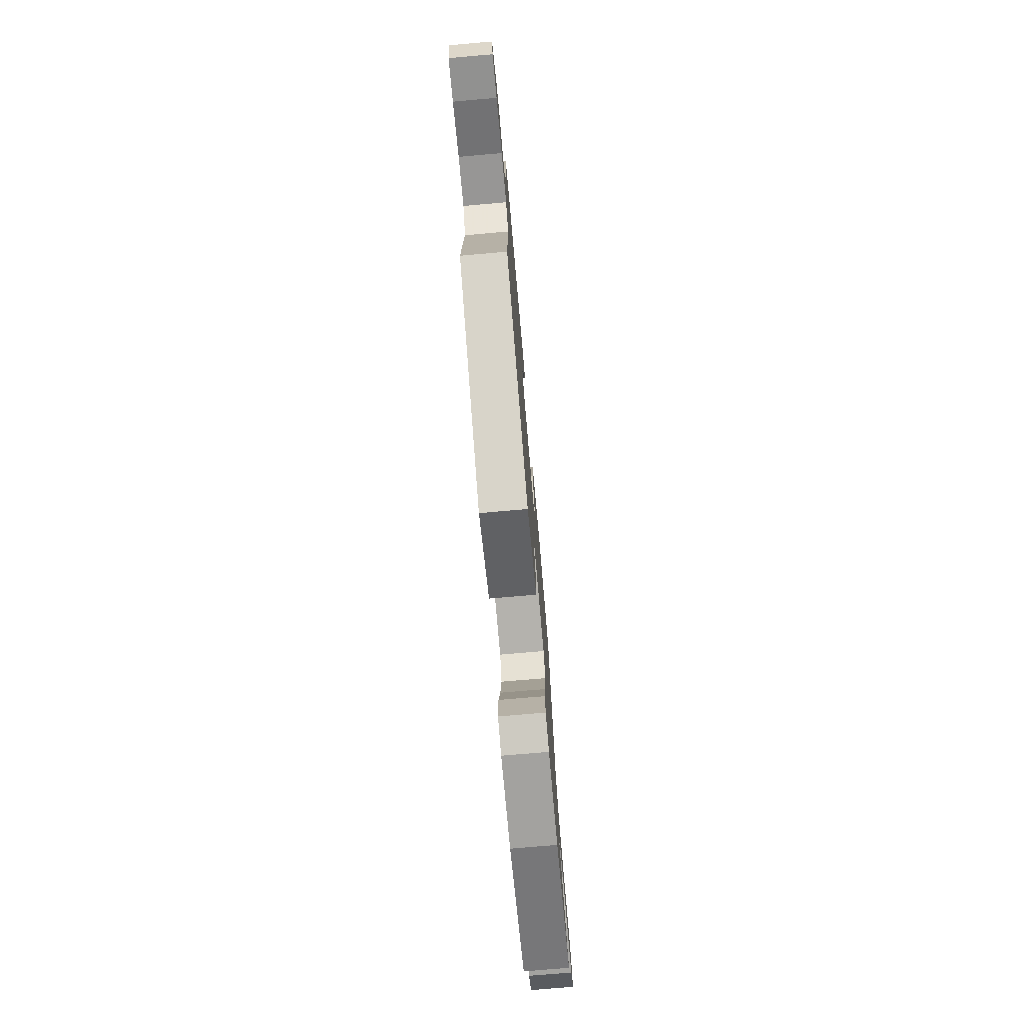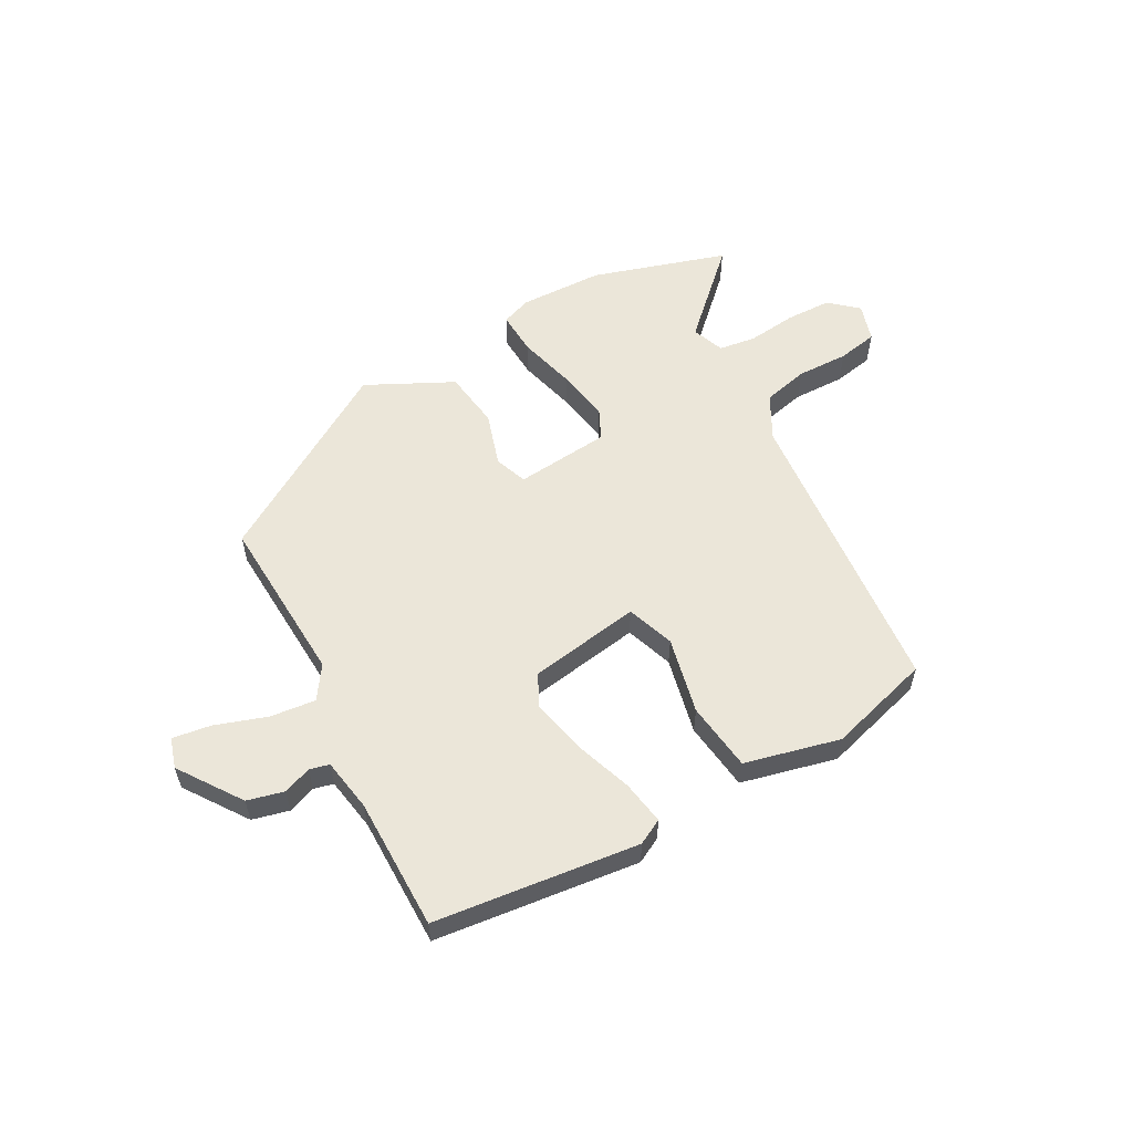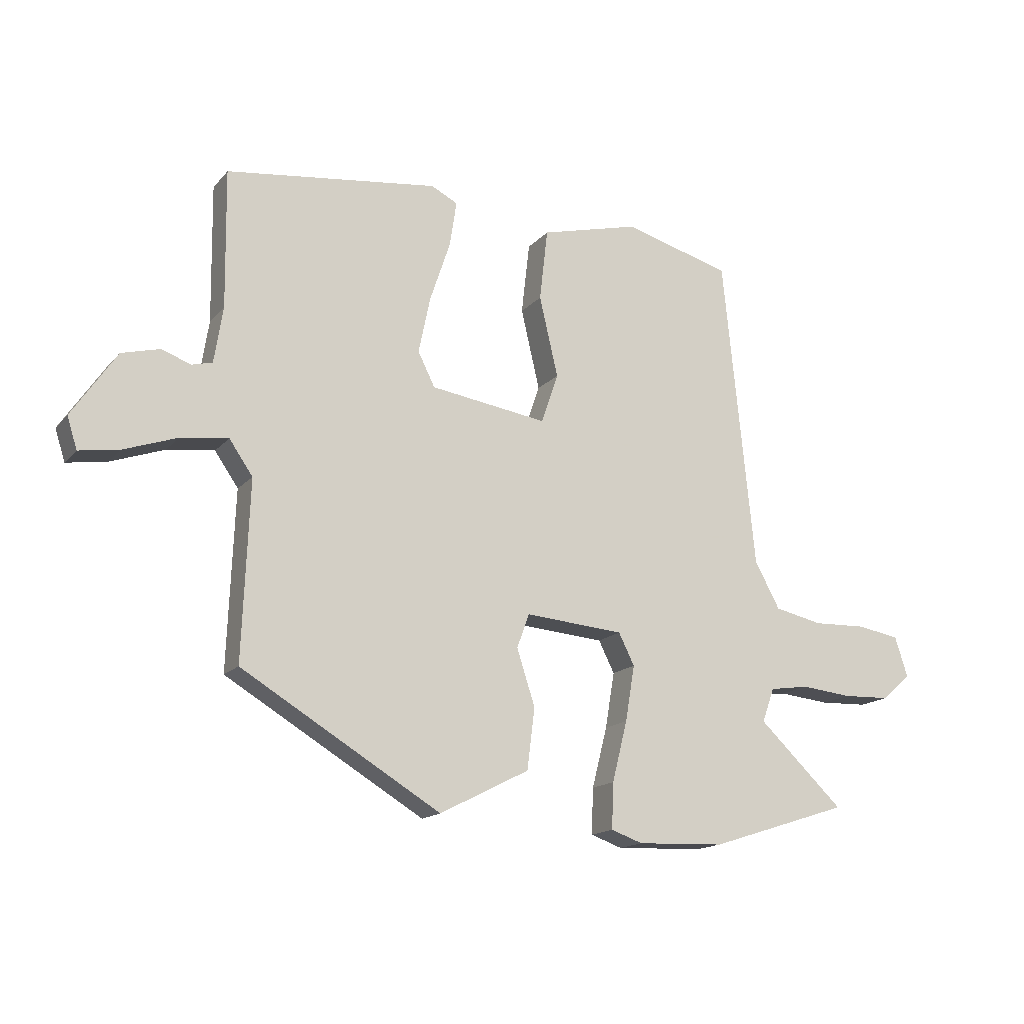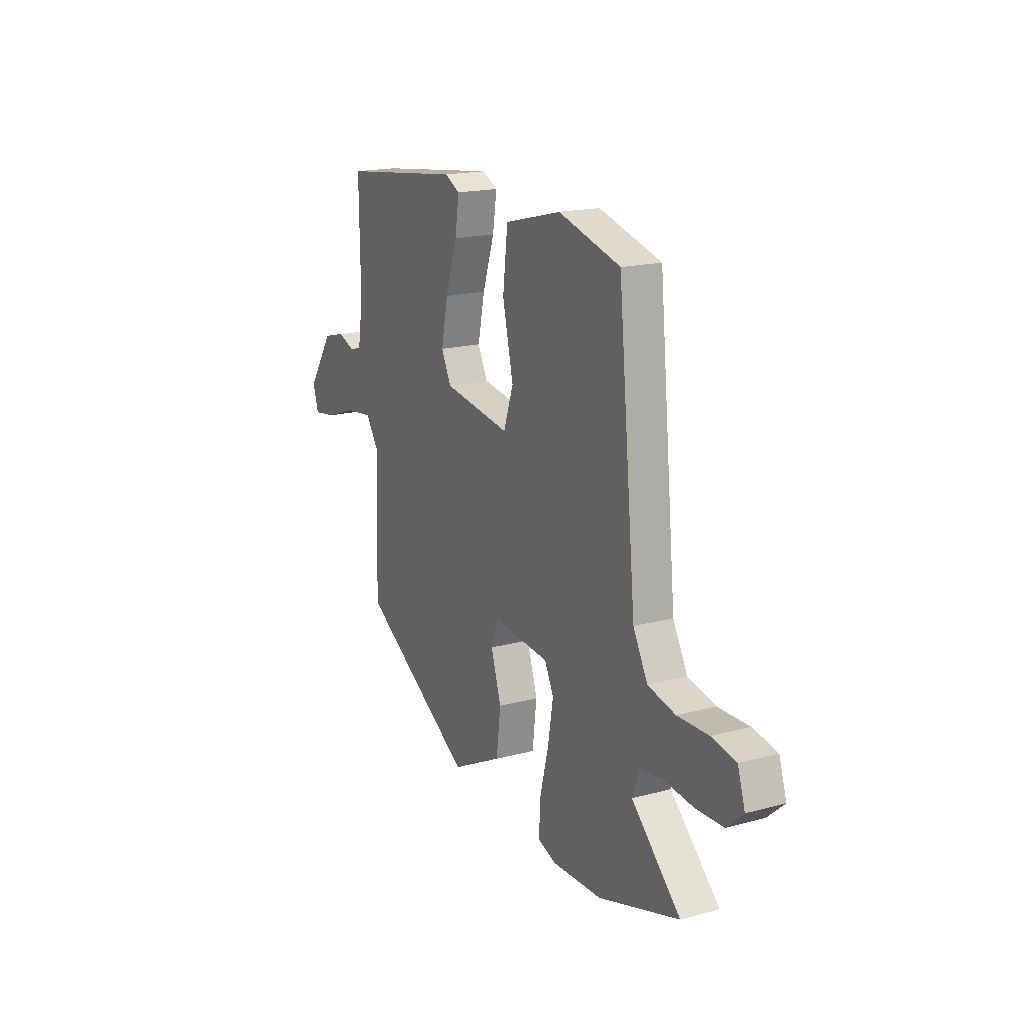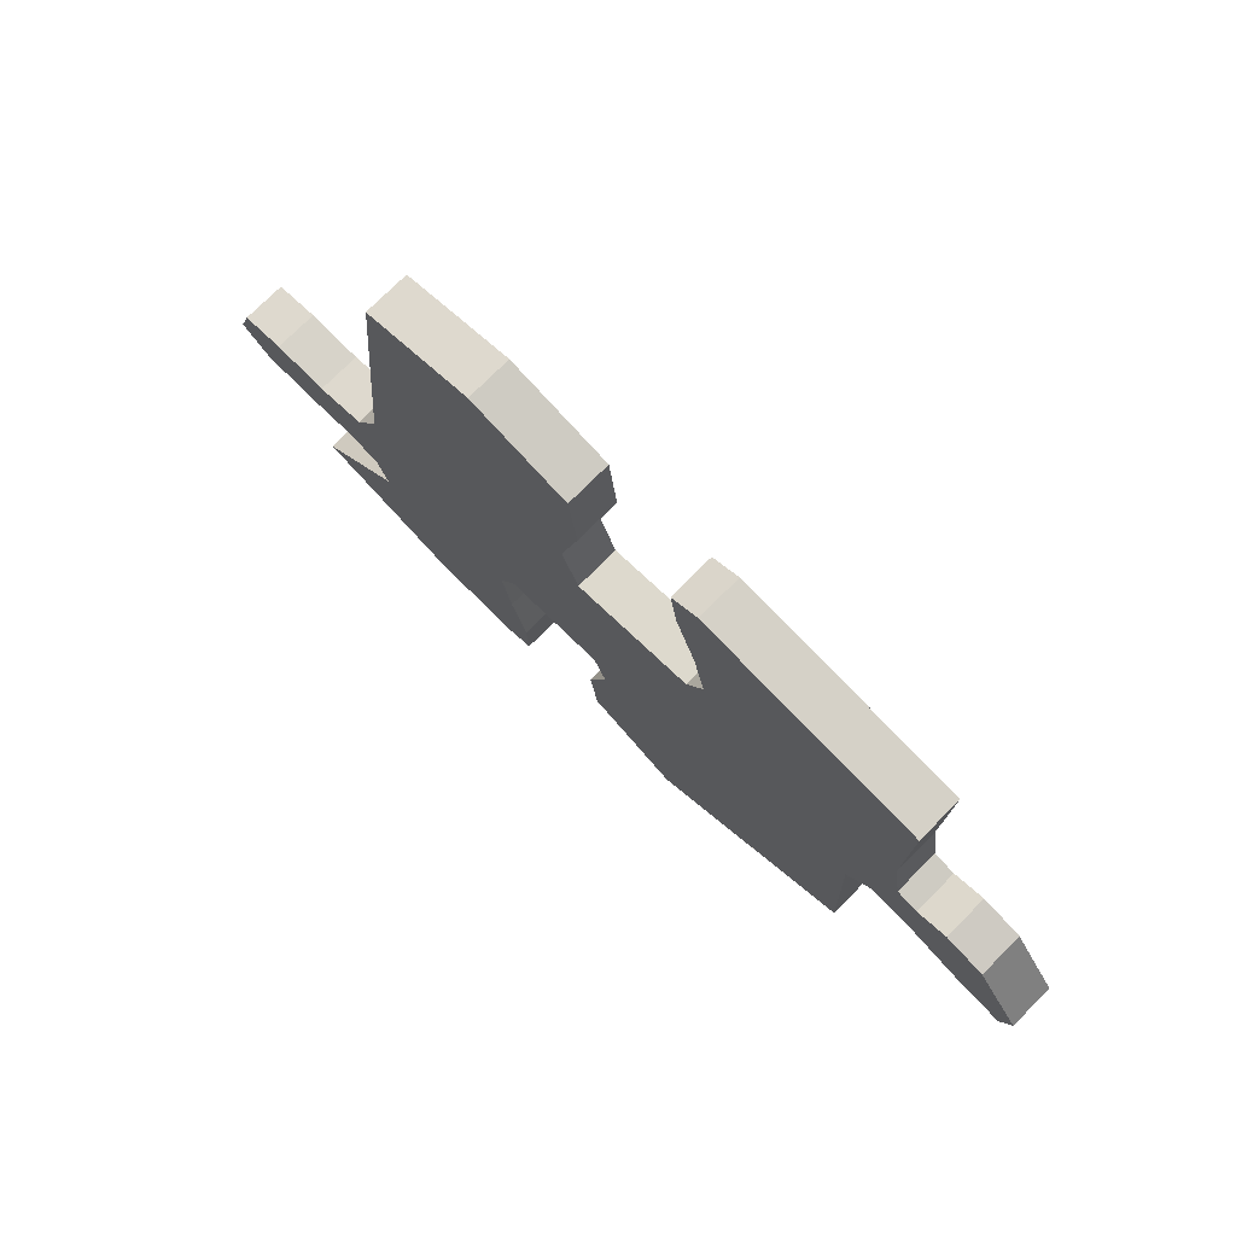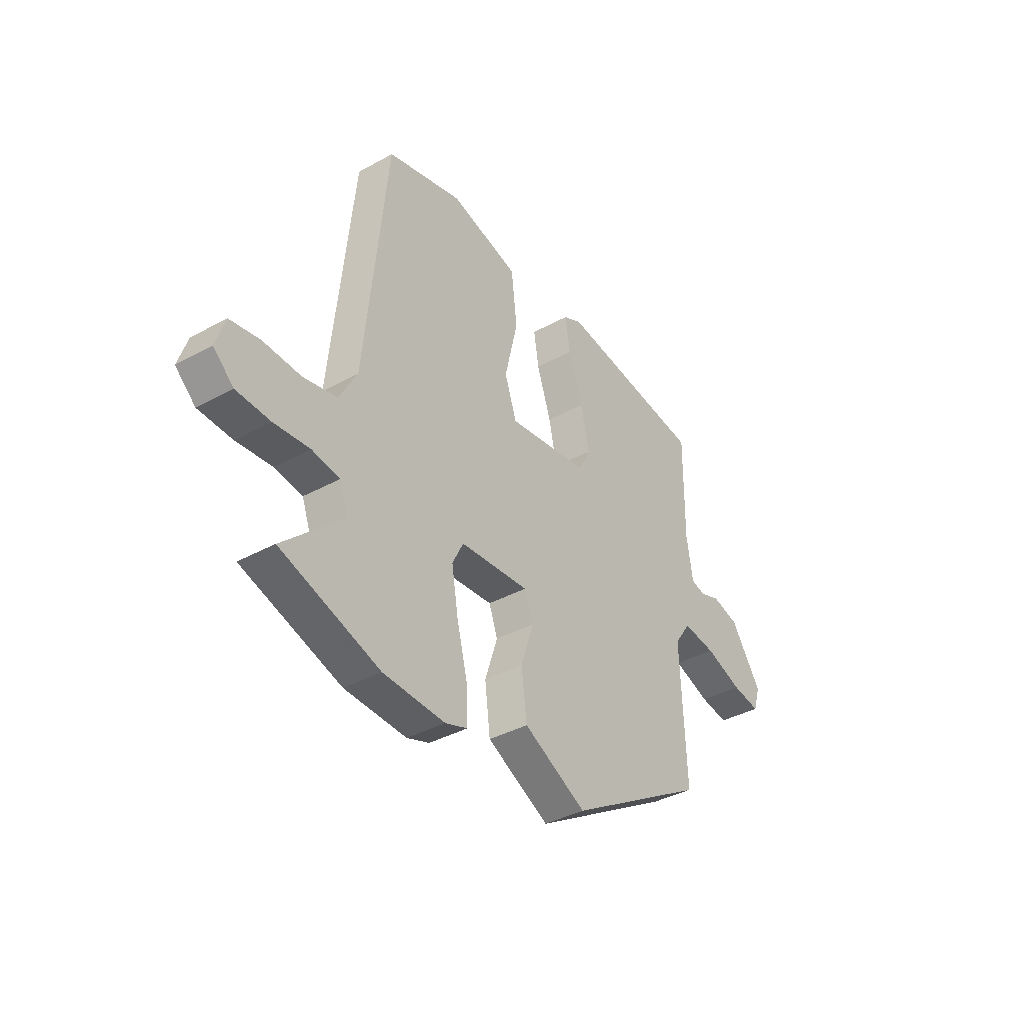
<metadata>
{"format":"obj","ext":"obj","renderer":"f3d","projection":"perspective","resolution":1024,"background":"white","views":[{"elev":-74.8,"azim":-85.0,"up":"+Z"},{"elev":56.8,"azim":-29.4,"up":"+Y"},{"elev":-15.7,"azim":-26.2,"up":"+Z"},{"elev":18.0,"azim":62.3,"up":"+Z"},{"elev":75.3,"azim":-135.1,"up":"+Z"},{"elev":-38.1,"azim":125.0,"up":"+Z"}]}
</metadata>
<code>
v -0.463 0.07 -0.311
v -0.451 0.07 -0.008
v -0.491 0.07 0.05
v -0.572 0.07 0.04
v -0.663 0.07 0.008
v -0.732 0.07 -0.003
v -0.749 0.07 0.051
v -0.673 0.07 0.163
v -0.608 0.07 0.18
v -0.558 0.07 0.162
v -0.523 0.07 0.171
v -0.508 0.07 0.266
v -0.511 0.07 0.501
v -0.148 0.07 0.547
v -0.103 0.07 0.524
v -0.115 0.07 0.446
v -0.15 0.07 0.342
v -0.17 0.07 0.246
v -0.141 0.07 0.188
v 0.059 0.07 0.158
v 0.088 0.07 0.243
v 0.056 0.07 0.38
v 0.07 0.07 0.503
v 0.239 0.07 0.546
v 0.423 0.07 0.495
v 0.477 0.07 -0.04
v 0.52 0.07 -0.119
v 0.602 0.07 -0.137
v 0.694 0.07 -0.134
v 0.766 0.07 -0.147
v 0.788 0.07 -0.215
v 0.739 0.07 -0.259
v 0.657 0.07 -0.262
v 0.57 0.07 -0.253
v 0.503 0.07 -0.263
v 0.482 0.07 -0.321
v 0.628 0.07 -0.459
v 0.388 0.07 -0.536
v 0.238 0.07 -0.542
v 0.184 0.07 -0.523
v 0.187 0.07 -0.445
v 0.213 0.07 -0.342
v 0.229 0.07 -0.247
v 0.202 0.07 -0.193
v 0.033 0.07 -0.179
v 0.012 0.07 -0.237
v 0.043 0.07 -0.333
v 0.03 0.07 -0.437
v -0.123 0.07 -0.515
v -0.463 0 -0.311
v -0.451 0 -0.008
v -0.491 0 0.05
v -0.572 0 0.04
v -0.663 0 0.008
v -0.732 0 -0.003
v -0.749 0 0.051
v -0.673 0 0.163
v -0.608 0 0.18
v -0.558 0 0.162
v -0.523 0 0.171
v -0.508 0 0.266
v -0.511 0 0.501
v -0.148 0 0.547
v -0.103 0 0.524
v -0.115 0 0.446
v -0.15 0 0.342
v -0.17 0 0.246
v -0.141 0 0.188
v 0.059 0 0.158
v 0.088 0 0.243
v 0.056 0 0.38
v 0.07 0 0.503
v 0.239 0 0.546
v 0.423 0 0.495
v 0.477 0 -0.04
v 0.52 0 -0.119
v 0.602 0 -0.137
v 0.694 0 -0.134
v 0.766 0 -0.147
v 0.788 0 -0.215
v 0.739 0 -0.259
v 0.657 0 -0.262
v 0.57 0 -0.253
v 0.503 0 -0.263
v 0.482 0 -0.321
v 0.628 0 -0.459
v 0.388 0 -0.536
v 0.238 0 -0.542
v 0.184 0 -0.523
v 0.187 0 -0.445
v 0.213 0 -0.342
v 0.229 0 -0.247
v 0.202 0 -0.193
v 0.033 0 -0.179
v 0.012 0 -0.237
v 0.043 0 -0.333
v 0.03 0 -0.437
v -0.123 0 -0.515
f 46 47 48 49
f 45 46 49 1
f 39 40 41 42
f 39 42 43
f 36 37 38 39
f 35 36 39 43
f 34 35 43 44
f 32 33 34 44
f 28 29 30 31
f 27 28 31 32
f 23 24 25 26
f 21 22 23 26
f 20 21 26 27
f 19 20 27 32
f 14 15 16 17
f 12 13 14 17
f 11 12 17 18
f 10 11 18 19
f 8 9 10
f 7 8 10
f 4 5 6 7
f 3 4 7 10
f 2 3 10 19
f 45 1 2 19
f 19 32 44
f 19 44 45
f 98 97 96 95
f 50 98 95 94
f 91 90 89 88
f 92 91 88
f 88 87 86 85
f 92 88 85 84
f 93 92 84 83
f 93 83 82 81
f 80 79 78 77
f 81 80 77 76
f 75 74 73 72
f 75 72 71 70
f 76 75 70 69
f 81 76 69 68
f 66 65 64 63
f 66 63 62 61
f 67 66 61 60
f 68 67 60 59
f 59 58 57
f 59 57 56
f 56 55 54 53
f 59 56 53 52
f 68 59 52 51
f 68 51 50 94
f 93 81 68
f 94 93 68
f 1 50 51 2
f 2 51 52 3
f 3 52 53 4
f 4 53 54 5
f 5 54 55 6
f 6 55 56 7
f 7 56 57 8
f 8 57 58 9
f 9 58 59 10
f 10 59 60 11
f 11 60 61 12
f 12 61 62 13
f 13 62 63 14
f 14 63 64 15
f 15 64 65 16
f 16 65 66 17
f 17 66 67 18
f 18 67 68 19
f 19 68 69 20
f 20 69 70 21
f 21 70 71 22
f 22 71 72 23
f 23 72 73 24
f 24 73 74 25
f 25 74 75 26
f 26 75 76 27
f 27 76 77 28
f 28 77 78 29
f 29 78 79 30
f 30 79 80 31
f 31 80 81 32
f 32 81 82 33
f 33 82 83 34
f 34 83 84 35
f 35 84 85 36
f 36 85 86 37
f 37 86 87 38
f 38 87 88 39
f 39 88 89 40
f 40 89 90 41
f 41 90 91 42
f 42 91 92 43
f 43 92 93 44
f 44 93 94 45
f 45 94 95 46
f 46 95 96 47
f 47 96 97 48
f 48 97 98 49
f 49 98 50 1

</code>
